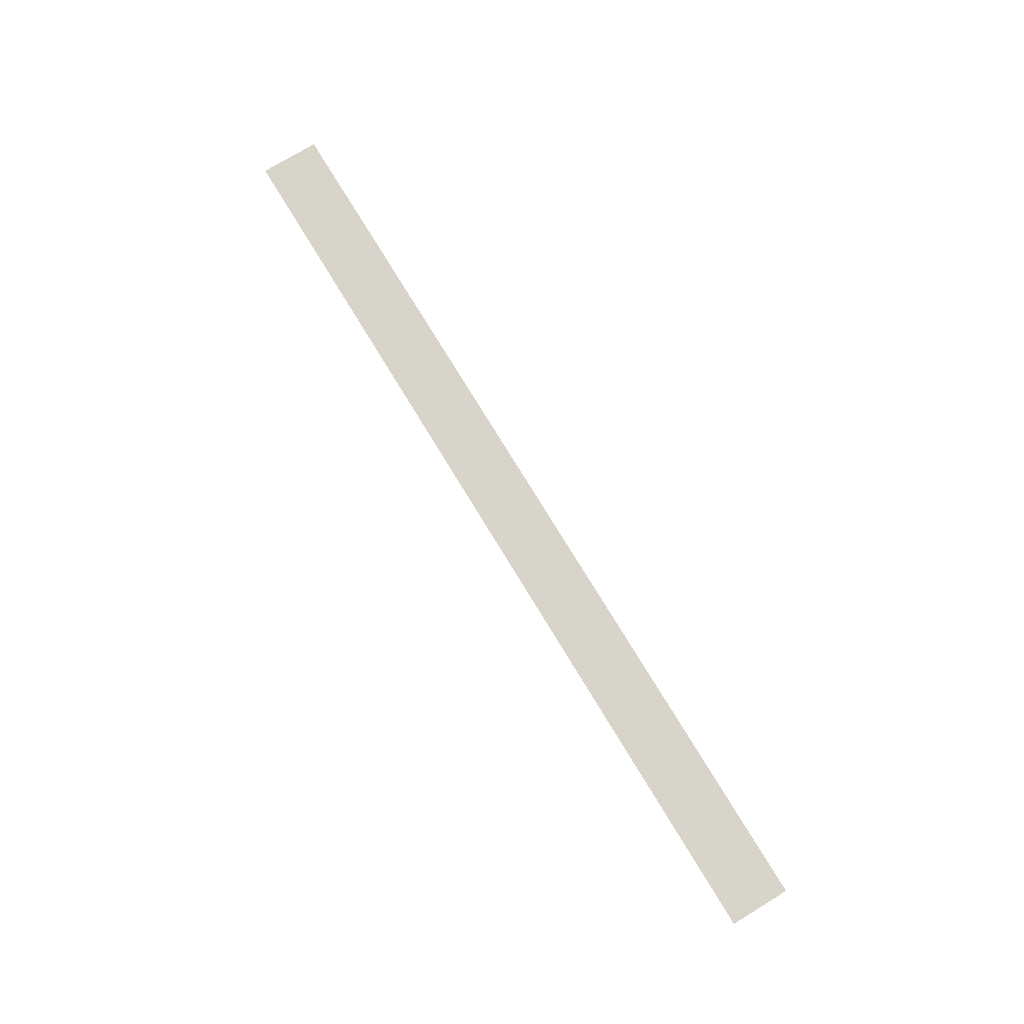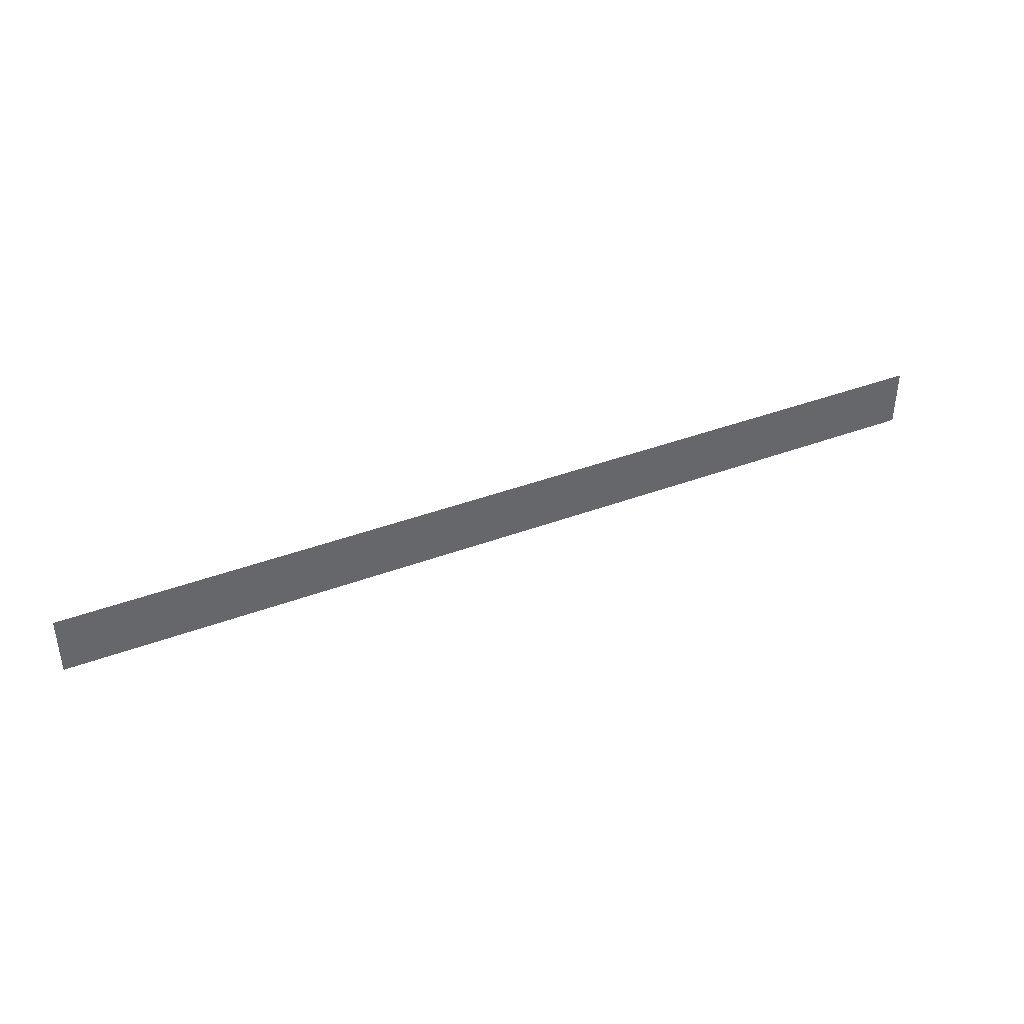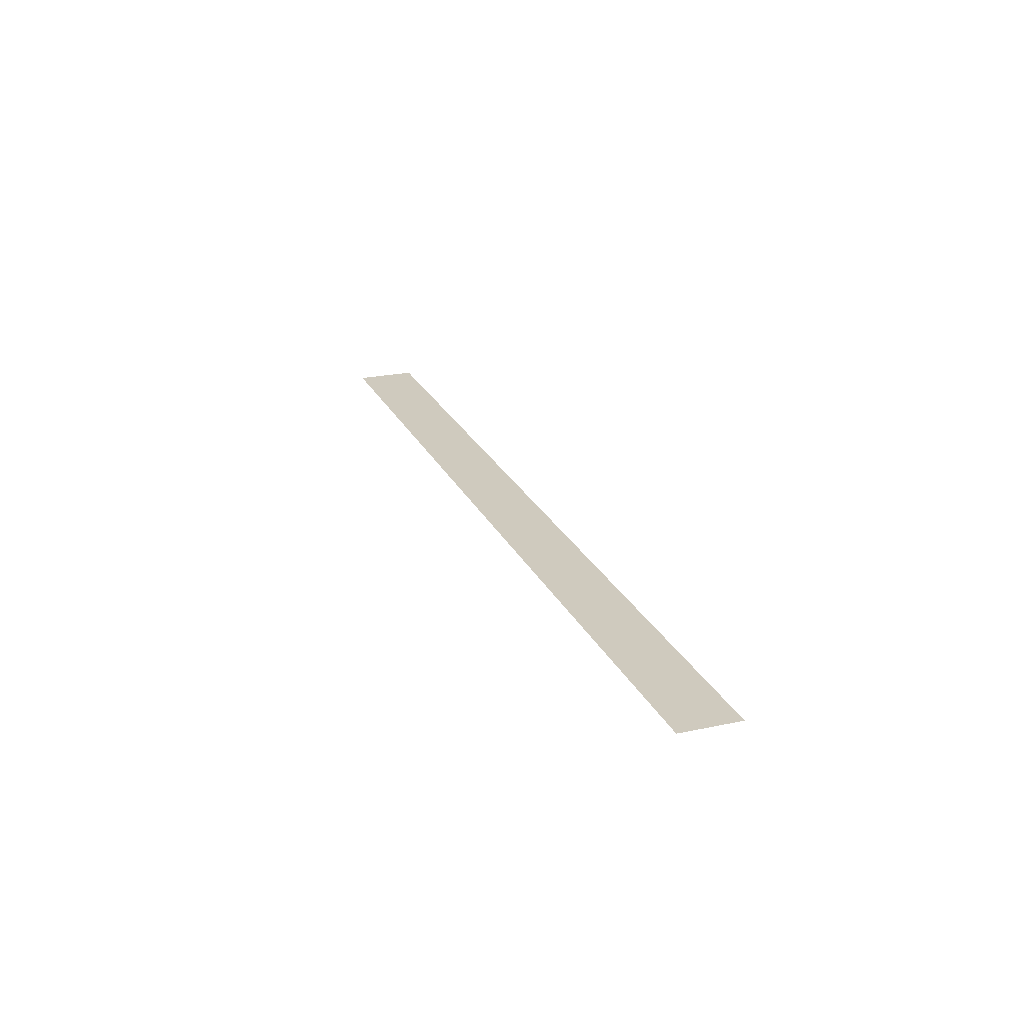
<metadata>
{"format":"obj","ext":"obj","renderer":"f3d","projection":"perspective","resolution":1024,"background":"white","views":[{"elev":75.7,"azim":58.7,"up":"+Z"},{"elev":40.0,"azim":-24.8,"up":"+Y"},{"elev":23.2,"azim":-110.0,"up":"+Z"}]}
</metadata>
<code>
o Group14/mesh42/mesh42-geometry#mesh42-geometry
v -0.2532 -0.2179 0.7477
v -0.6041 -0.2407 0.7477
v -0.2532 -0.2407 0.7477
v -0.6041 -0.2179 0.7477
f 1 2 3
f 2 1 4
f 3 2 1
f 4 1 2

</code>
